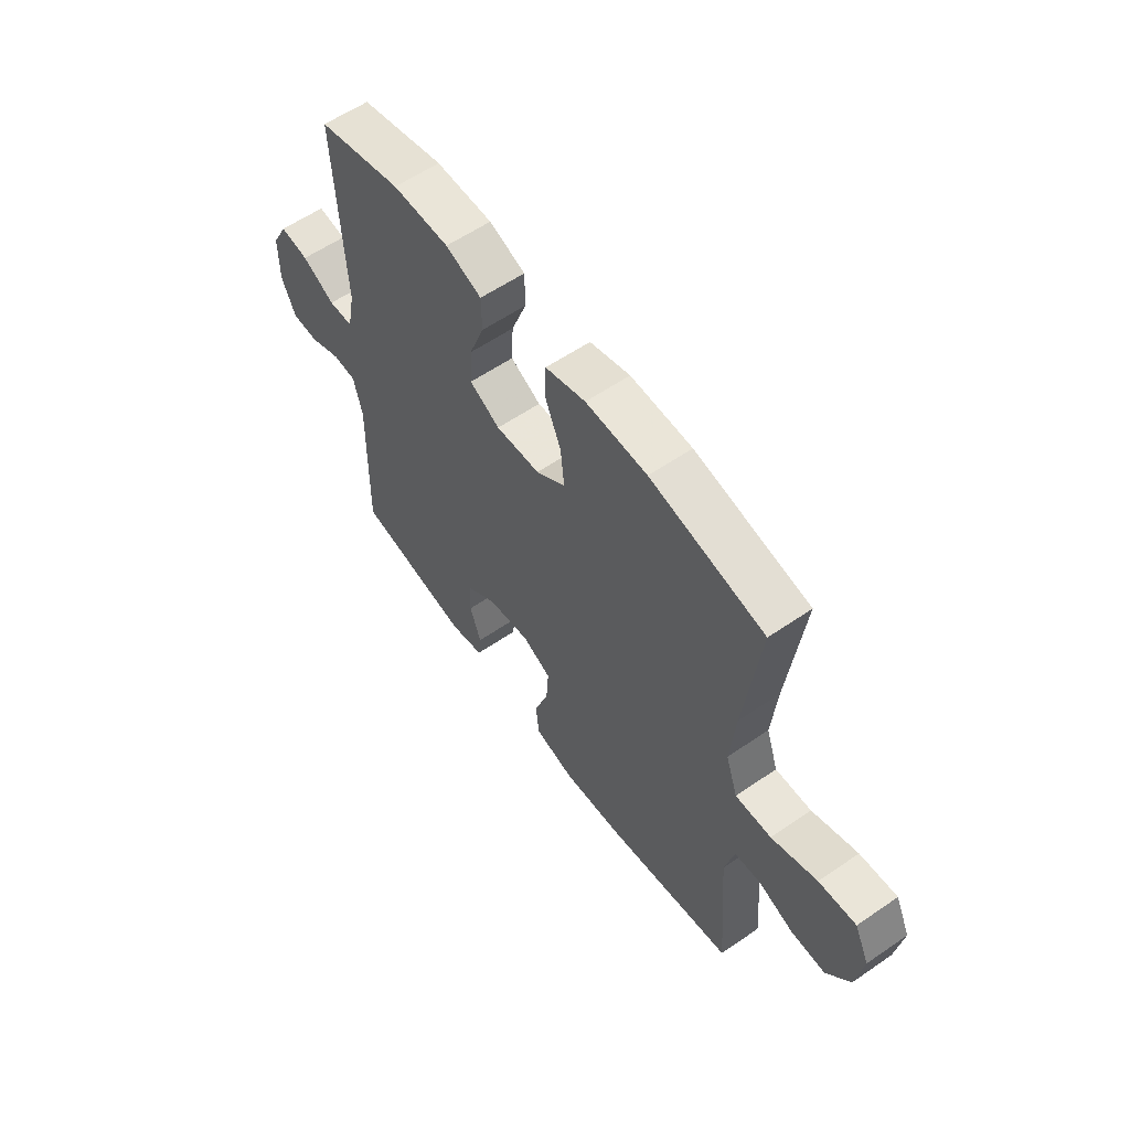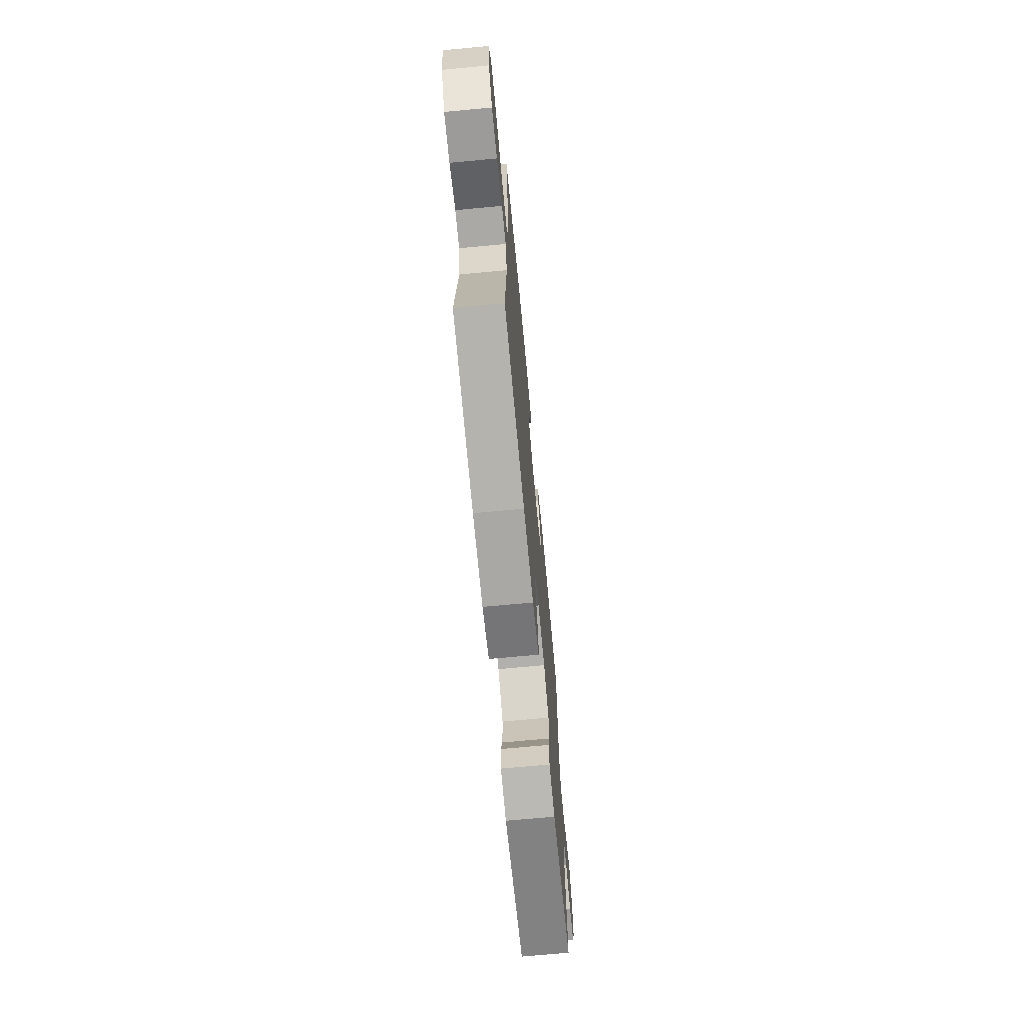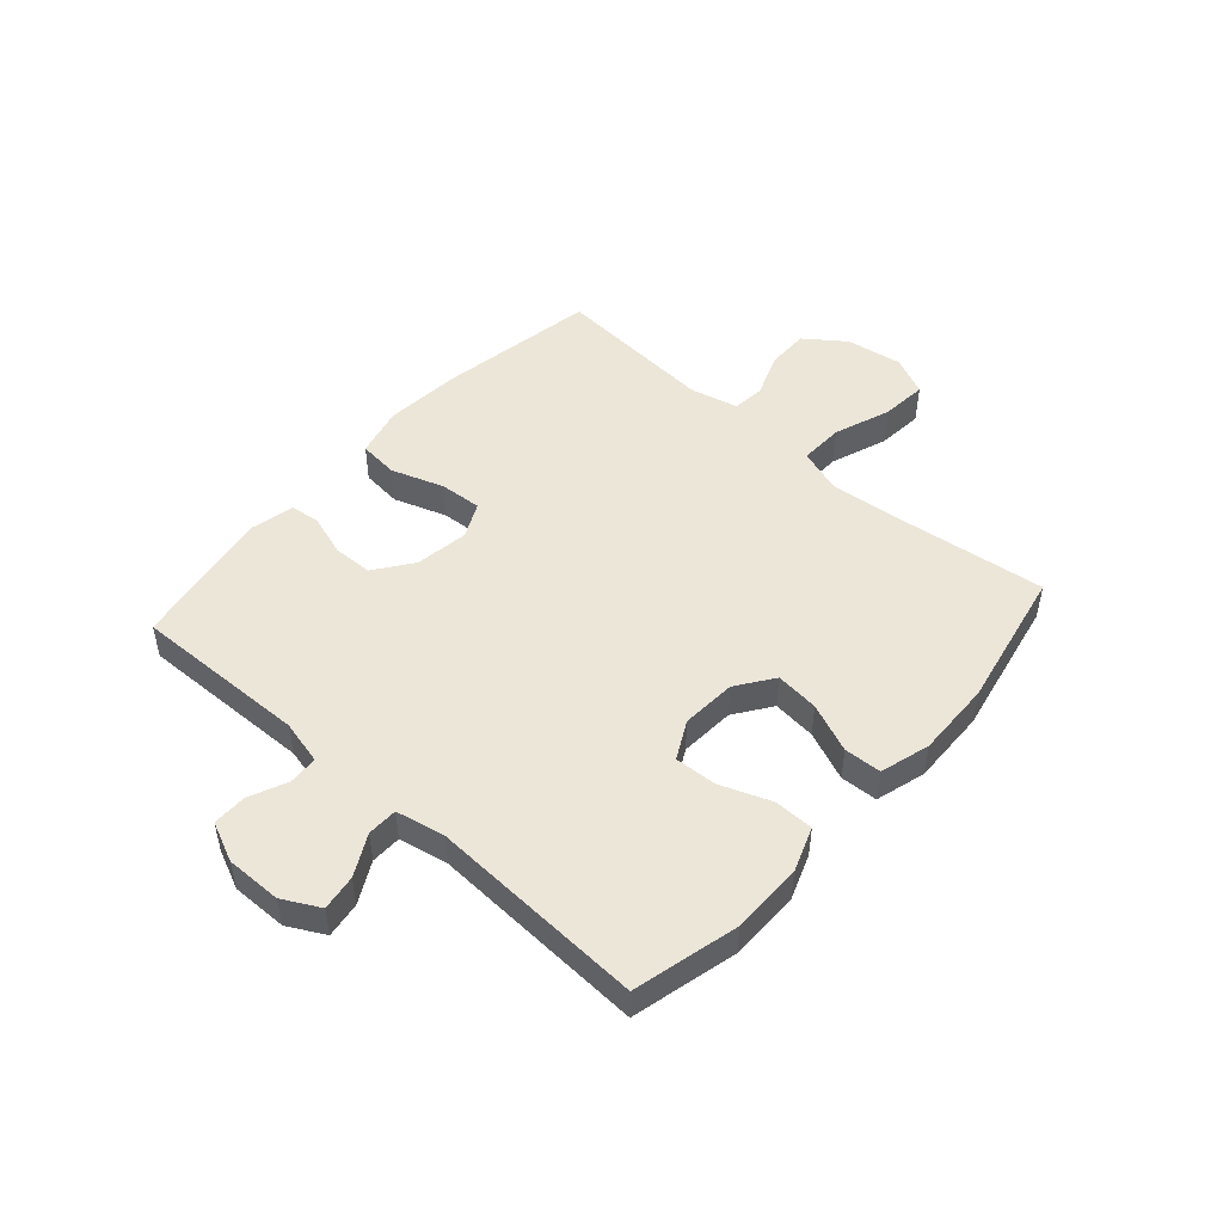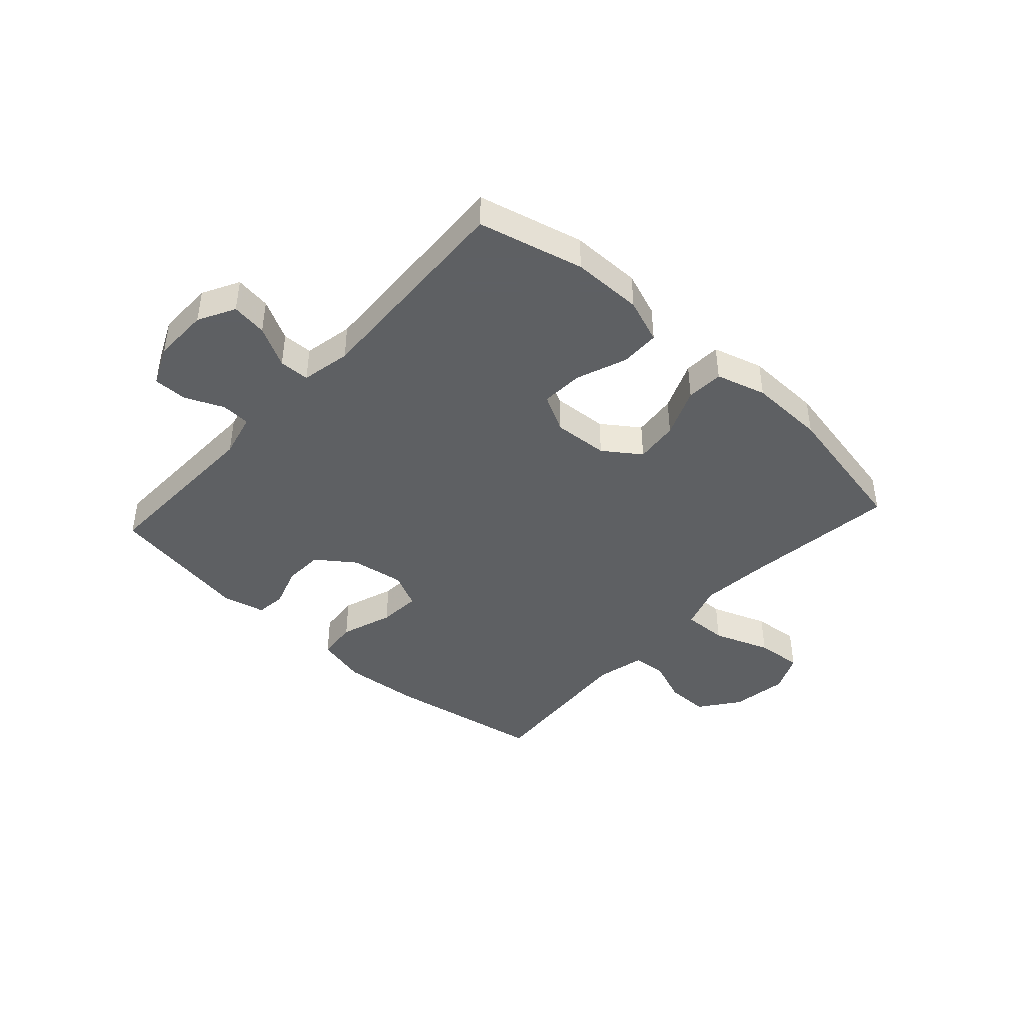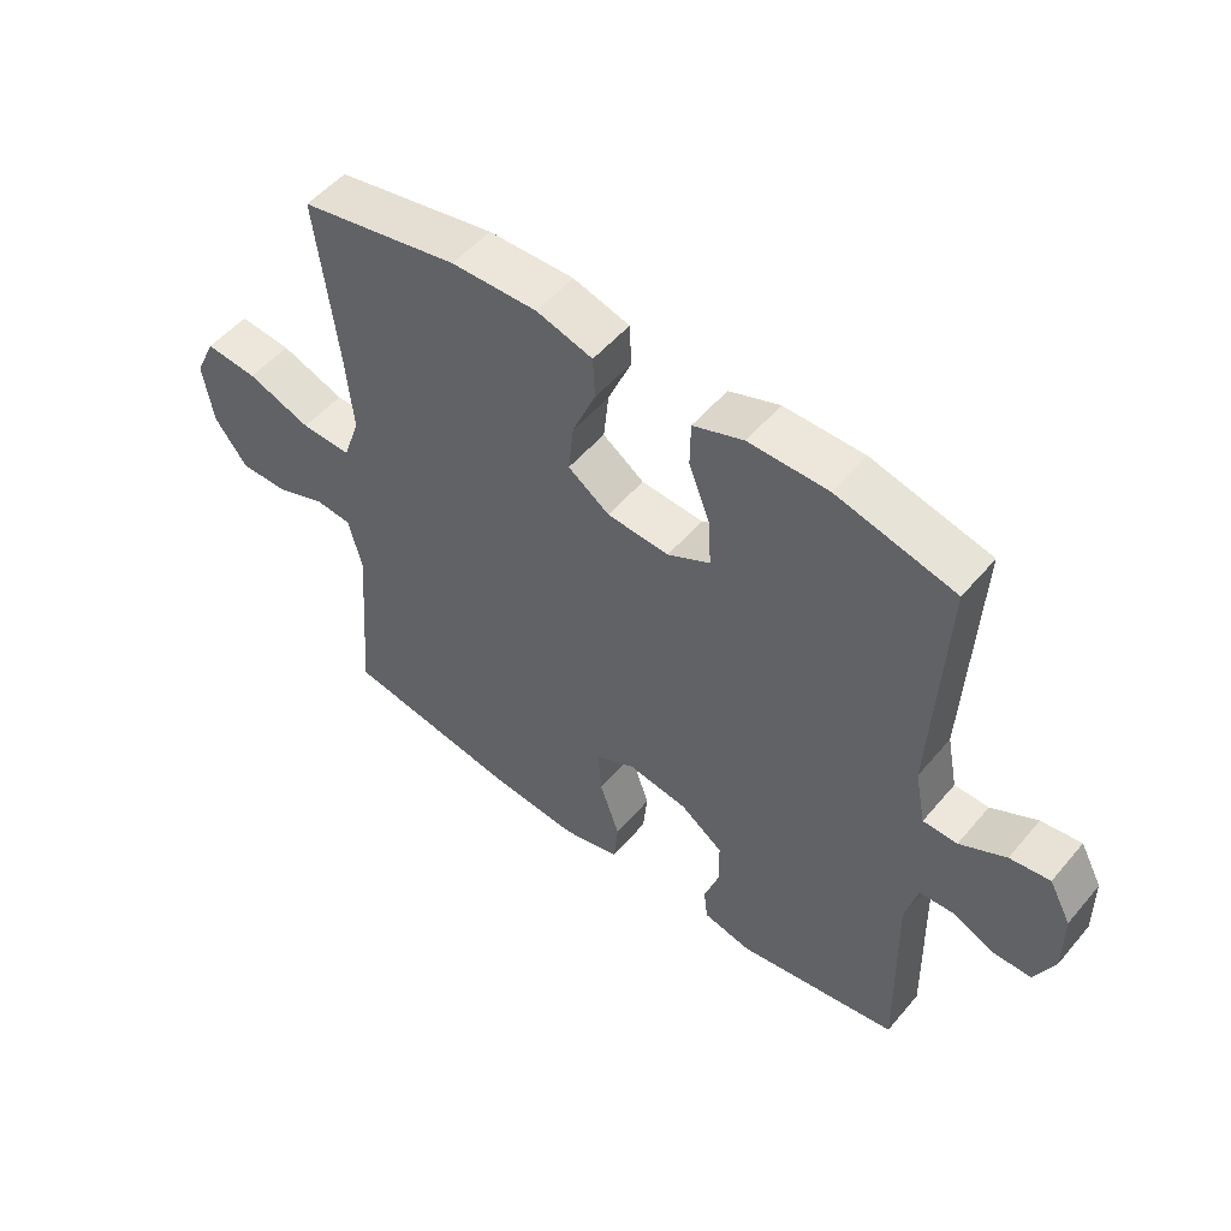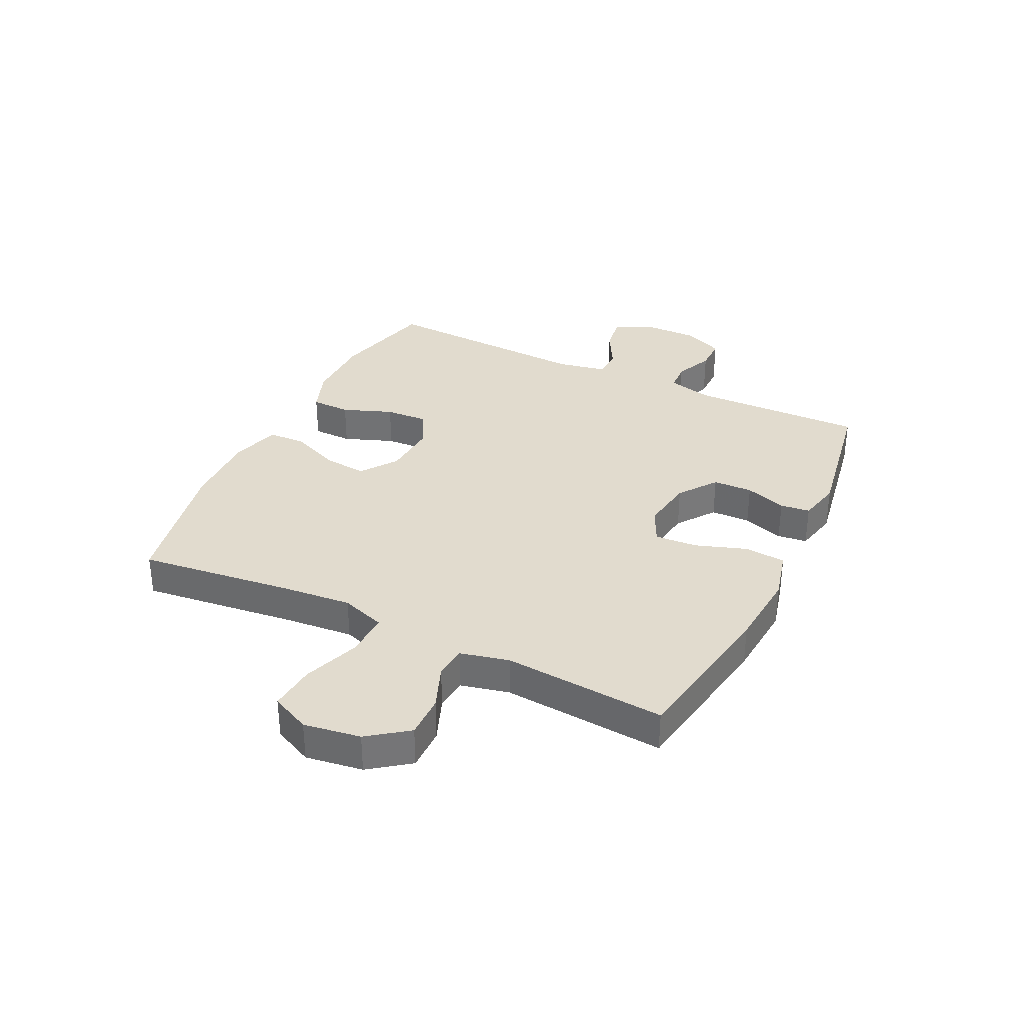
<metadata>
{"format":"obj","ext":"obj","renderer":"f3d","projection":"perspective","resolution":1024,"background":"white","views":[{"elev":58.8,"azim":54.7,"up":"+Z"},{"elev":-70.4,"azim":95.4,"up":"+Z"},{"elev":48.8,"azim":-48.4,"up":"+Y"},{"elev":-42.7,"azim":-42.3,"up":"+Y"},{"elev":52.5,"azim":-141.0,"up":"+Z"},{"elev":33.9,"azim":115.9,"up":"+Y"}]}
</metadata>
<code>
v 0.5 0.07 -0.5
v 0.223 0.07 -0.547
v 0.089 0.07 -0.558
v 0.001 0.07 -0.536
v -0.006 0.07 -0.466
v 0.025 0.07 -0.375
v 0.03 0.07 -0.301
v -0.032 0.07 -0.271
v -0.125 0.07 -0.285
v -0.191 0.07 -0.333
v -0.193 0.07 -0.402
v -0.169 0.07 -0.474
v -0.175 0.07 -0.526
v -0.25 0.07 -0.543
v -0.5 0.07 -0.5
v -0.493 0.07 -0.195
v -0.512 0.07 -0.118
v -0.563 0.07 -0.115
v -0.63 0.07 -0.144
v -0.689 0.07 -0.144
v -0.72 0.07 -0.075
v -0.719 0.07 0.022
v -0.685 0.07 0.086
v -0.623 0.07 0.077
v -0.552 0.07 0.039
v -0.499 0.07 0.04
v -0.482 0.07 0.126
v -0.5 0.07 0.5
v -0.317 0.07 0.545
v -0.194 0.07 0.545
v -0.116 0.07 0.516
v -0.115 0.07 0.447
v -0.148 0.07 0.36
v -0.152 0.07 0.286
v -0.086 0.07 0.251
v 0.01 0.07 0.257
v 0.074 0.07 0.302
v 0.066 0.07 0.378
v 0.03 0.07 0.464
v 0.033 0.07 0.529
v 0.12 0.07 0.554
v 0.253 0.07 0.55
v 0.5 0.07 0.5
v 0.468 0.07 0.232
v 0.457 0.07 0.11
v 0.483 0.07 0.033
v 0.561 0.07 0.035
v 0.66 0.07 0.071
v 0.741 0.07 0.078
v 0.773 0.07 0.01
v 0.758 0.07 -0.089
v 0.707 0.07 -0.158
v 0.632 0.07 -0.157
v 0.555 0.07 -0.127
v 0.498 0.07 -0.132
v 0.478 0.07 -0.217
v 0.5 0 -0.5
v 0.223 0 -0.547
v 0.089 0 -0.558
v 0.001 0 -0.536
v -0.006 0 -0.466
v 0.025 0 -0.375
v 0.03 0 -0.301
v -0.032 0 -0.271
v -0.125 0 -0.285
v -0.191 0 -0.333
v -0.193 0 -0.402
v -0.169 0 -0.474
v -0.175 0 -0.526
v -0.25 0 -0.543
v -0.5 0 -0.5
v -0.493 0 -0.195
v -0.512 0 -0.118
v -0.563 0 -0.115
v -0.63 0 -0.144
v -0.689 0 -0.144
v -0.72 0 -0.075
v -0.719 0 0.022
v -0.685 0 0.086
v -0.623 0 0.077
v -0.552 0 0.039
v -0.499 0 0.04
v -0.482 0 0.126
v -0.5 0 0.5
v -0.317 0 0.545
v -0.194 0 0.545
v -0.116 0 0.516
v -0.115 0 0.447
v -0.148 0 0.36
v -0.152 0 0.286
v -0.086 0 0.251
v 0.01 0 0.257
v 0.074 0 0.302
v 0.066 0 0.378
v 0.03 0 0.464
v 0.033 0 0.529
v 0.12 0 0.554
v 0.253 0 0.55
v 0.5 0 0.5
v 0.468 0 0.232
v 0.457 0 0.11
v 0.483 0 0.033
v 0.561 0 0.035
v 0.66 0 0.071
v 0.741 0 0.078
v 0.773 0 0.01
v 0.758 0 -0.089
v 0.707 0 -0.158
v 0.632 0 -0.157
v 0.555 0 -0.127
v 0.498 0 -0.132
v 0.478 0 -0.217
f 52 53 54
f 51 52 54
f 50 51 54
f 49 50 54
f 48 49 54
f 47 48 54
f 46 47 54 55
f 45 46 55 56
f 42 43 44
f 41 42 44
f 40 41 44
f 39 40 44
f 38 39 44
f 37 38 44 45
f 36 37 45 56
f 31 32 33
f 30 31 33
f 29 30 33
f 28 29 33
f 27 28 33
f 26 27 33 34
f 23 24 25
f 22 23 25
f 21 22 25
f 20 21 25
f 19 20 25
f 18 19 25
f 17 18 25 26
f 26 34 35
f 17 26 35
f 16 17 35
f 14 15 16
f 13 14 16
f 12 13 16
f 11 12 16
f 4 5 6
f 3 4 6
f 2 3 6
f 1 2 6
f 56 1 6
f 56 6 7
f 36 56 7 8
f 35 36 8 9
f 16 35 9 10
f 10 11 16
f 110 109 108
f 110 108 107
f 110 107 106
f 110 106 105
f 110 105 104
f 110 104 103
f 111 110 103 102
f 112 111 102 101
f 100 99 98
f 100 98 97
f 100 97 96
f 100 96 95
f 100 95 94
f 101 100 94 93
f 112 101 93 92
f 89 88 87
f 89 87 86
f 89 86 85
f 89 85 84
f 89 84 83
f 90 89 83 82
f 81 80 79
f 81 79 78
f 81 78 77
f 81 77 76
f 81 76 75
f 81 75 74
f 82 81 74 73
f 91 90 82
f 91 82 73
f 91 73 72
f 72 71 70
f 72 70 69
f 72 69 68
f 72 68 67
f 62 61 60
f 62 60 59
f 62 59 58
f 62 58 57
f 62 57 112
f 63 62 112
f 64 63 112 92
f 65 64 92 91
f 66 65 91 72
f 72 67 66
f 1 57 58 2
f 2 58 59 3
f 3 59 60 4
f 4 60 61 5
f 5 61 62 6
f 6 62 63 7
f 7 63 64 8
f 8 64 65 9
f 9 65 66 10
f 10 66 67 11
f 11 67 68 12
f 12 68 69 13
f 13 69 70 14
f 14 70 71 15
f 15 71 72 16
f 16 72 73 17
f 17 73 74 18
f 18 74 75 19
f 19 75 76 20
f 20 76 77 21
f 21 77 78 22
f 22 78 79 23
f 23 79 80 24
f 24 80 81 25
f 25 81 82 26
f 26 82 83 27
f 27 83 84 28
f 28 84 85 29
f 29 85 86 30
f 30 86 87 31
f 31 87 88 32
f 32 88 89 33
f 33 89 90 34
f 34 90 91 35
f 35 91 92 36
f 36 92 93 37
f 37 93 94 38
f 38 94 95 39
f 39 95 96 40
f 40 96 97 41
f 41 97 98 42
f 42 98 99 43
f 43 99 100 44
f 44 100 101 45
f 45 101 102 46
f 46 102 103 47
f 47 103 104 48
f 48 104 105 49
f 49 105 106 50
f 50 106 107 51
f 51 107 108 52
f 52 108 109 53
f 53 109 110 54
f 54 110 111 55
f 55 111 112 56
f 56 112 57 1

</code>
